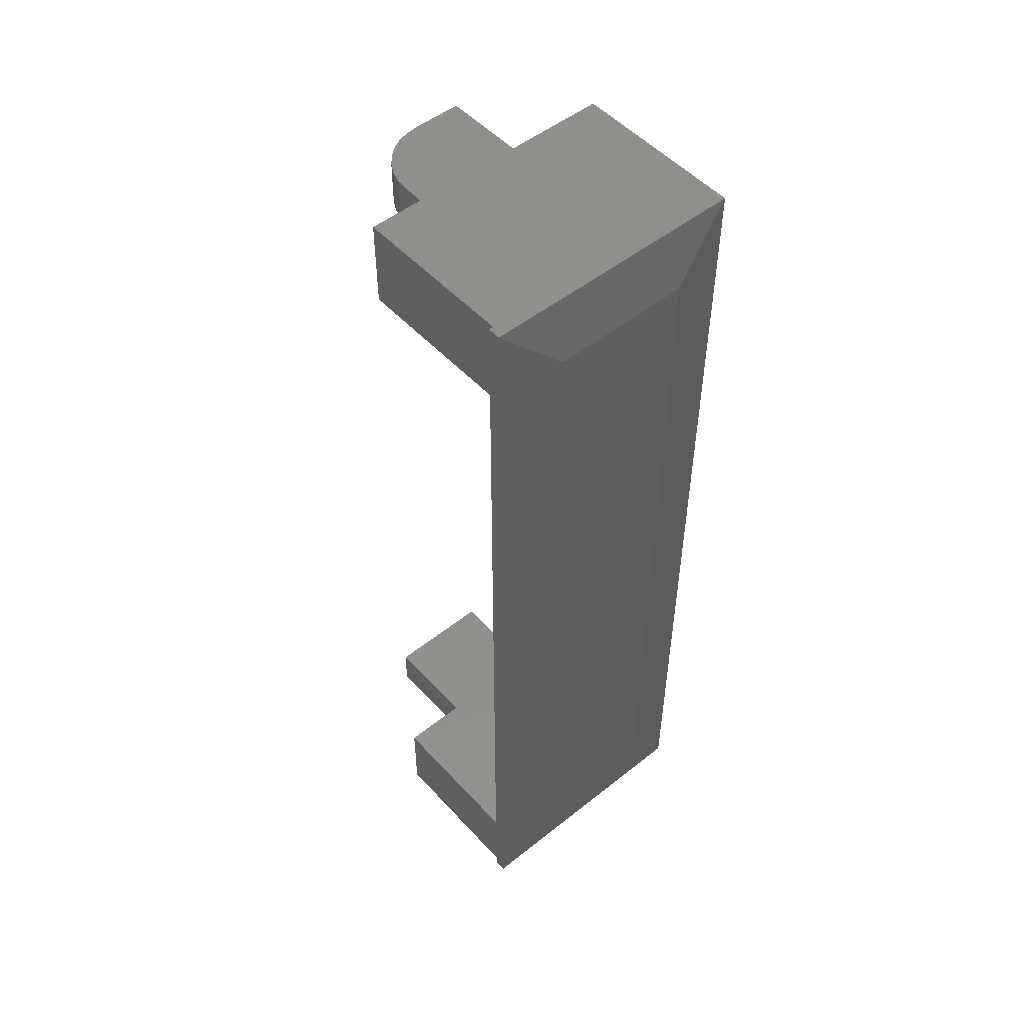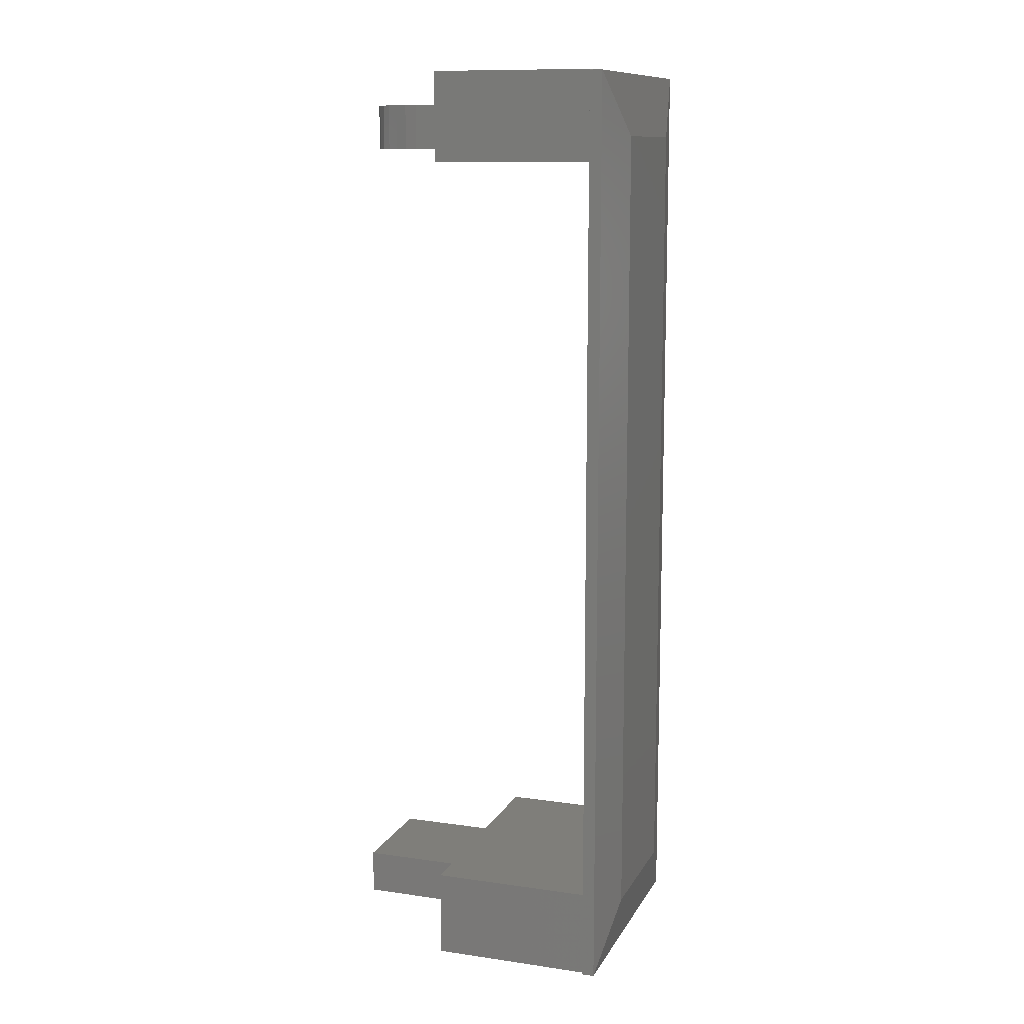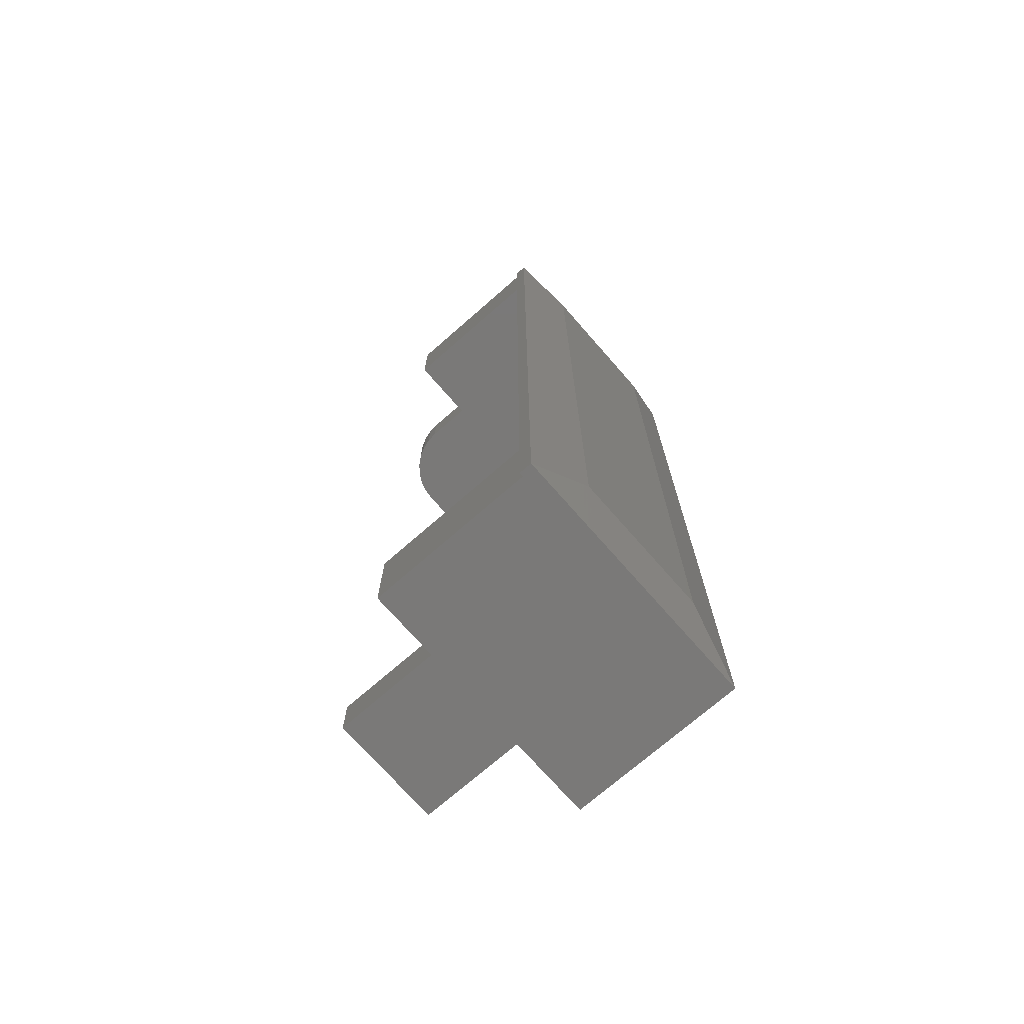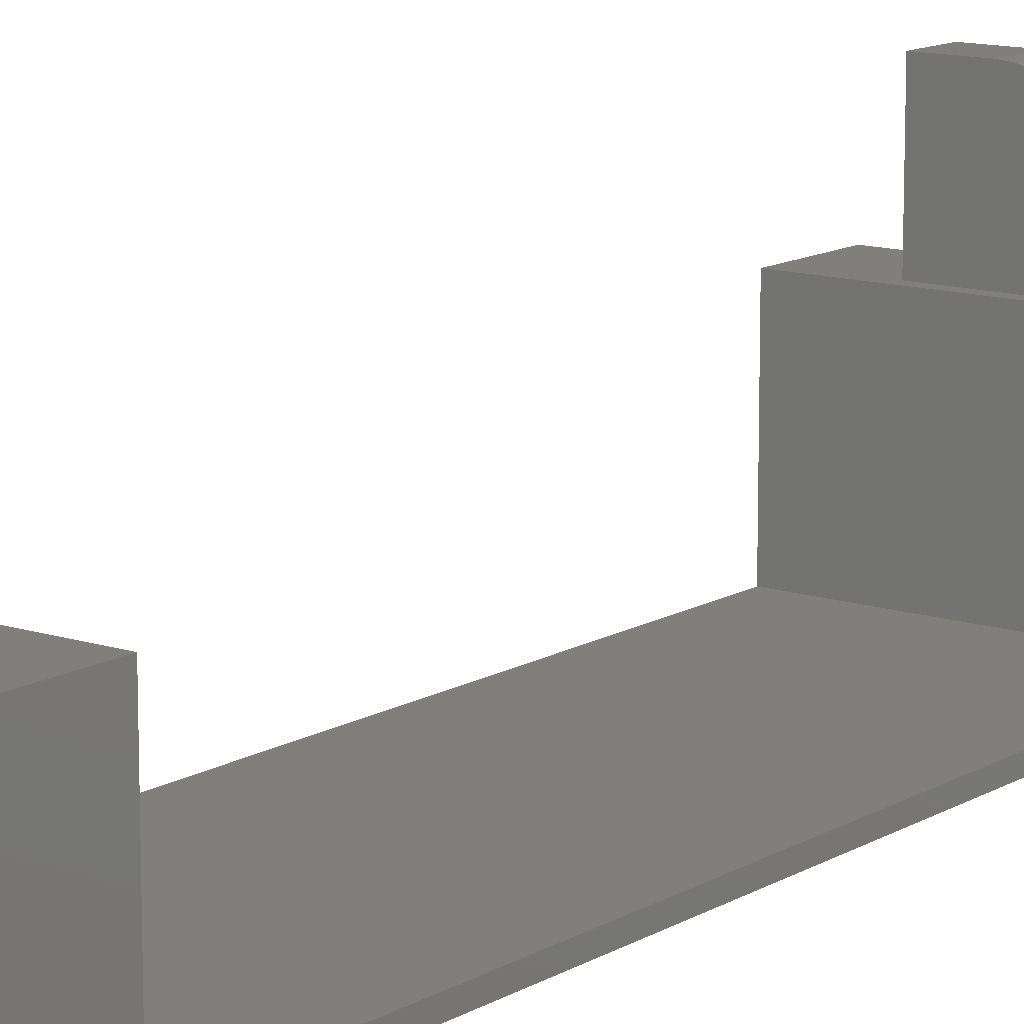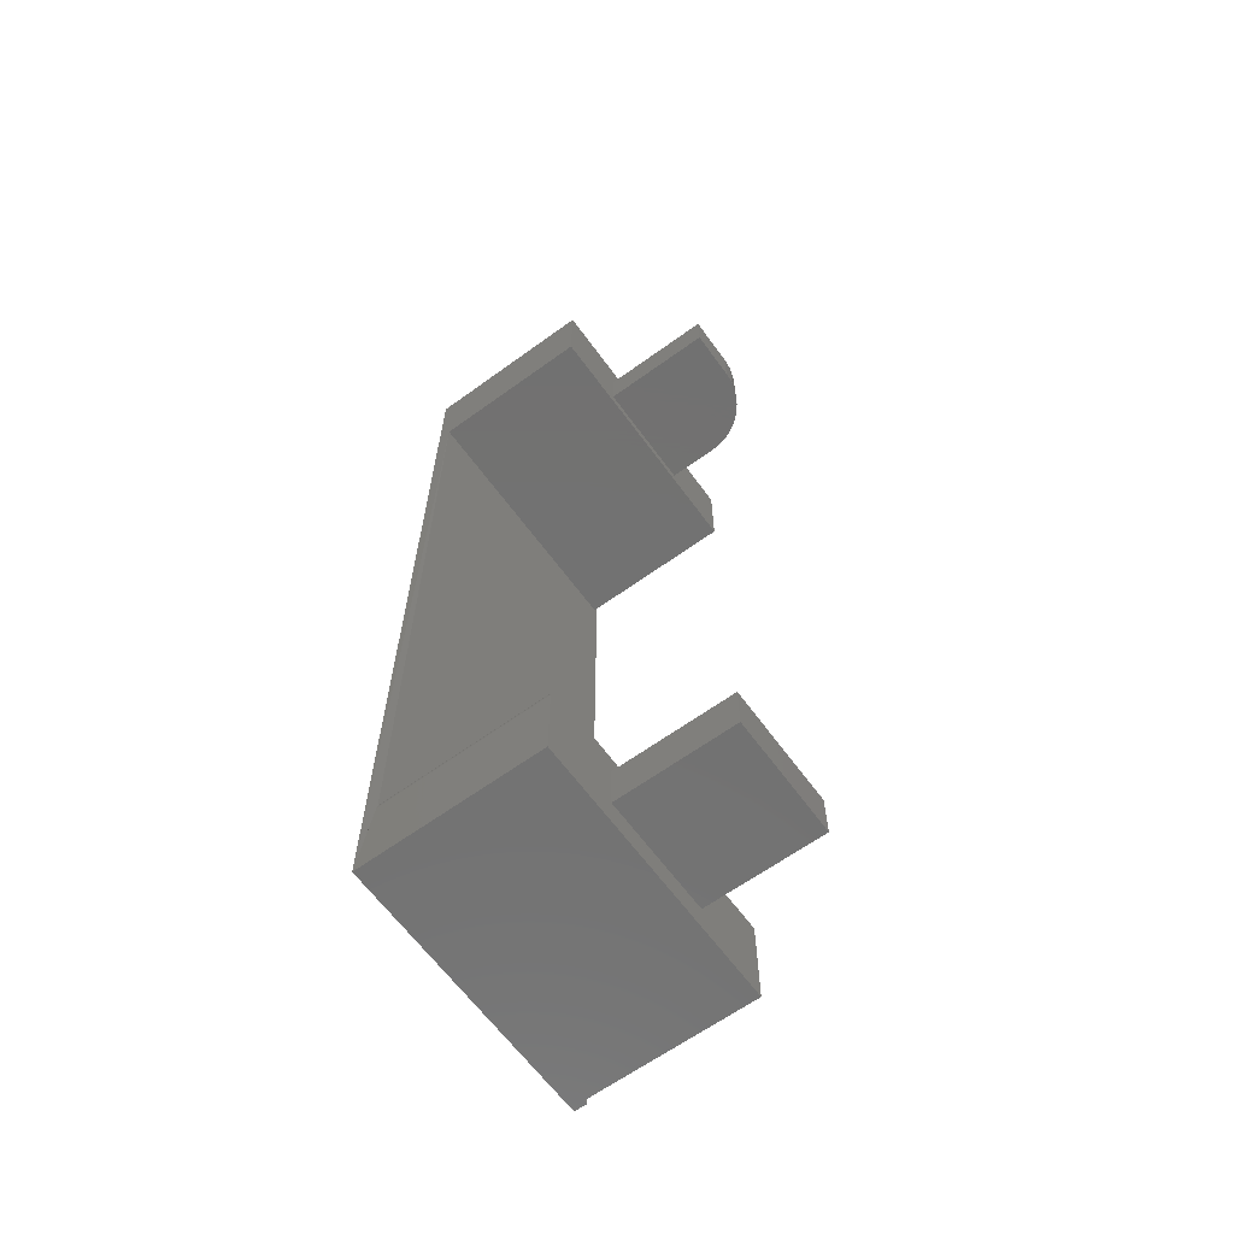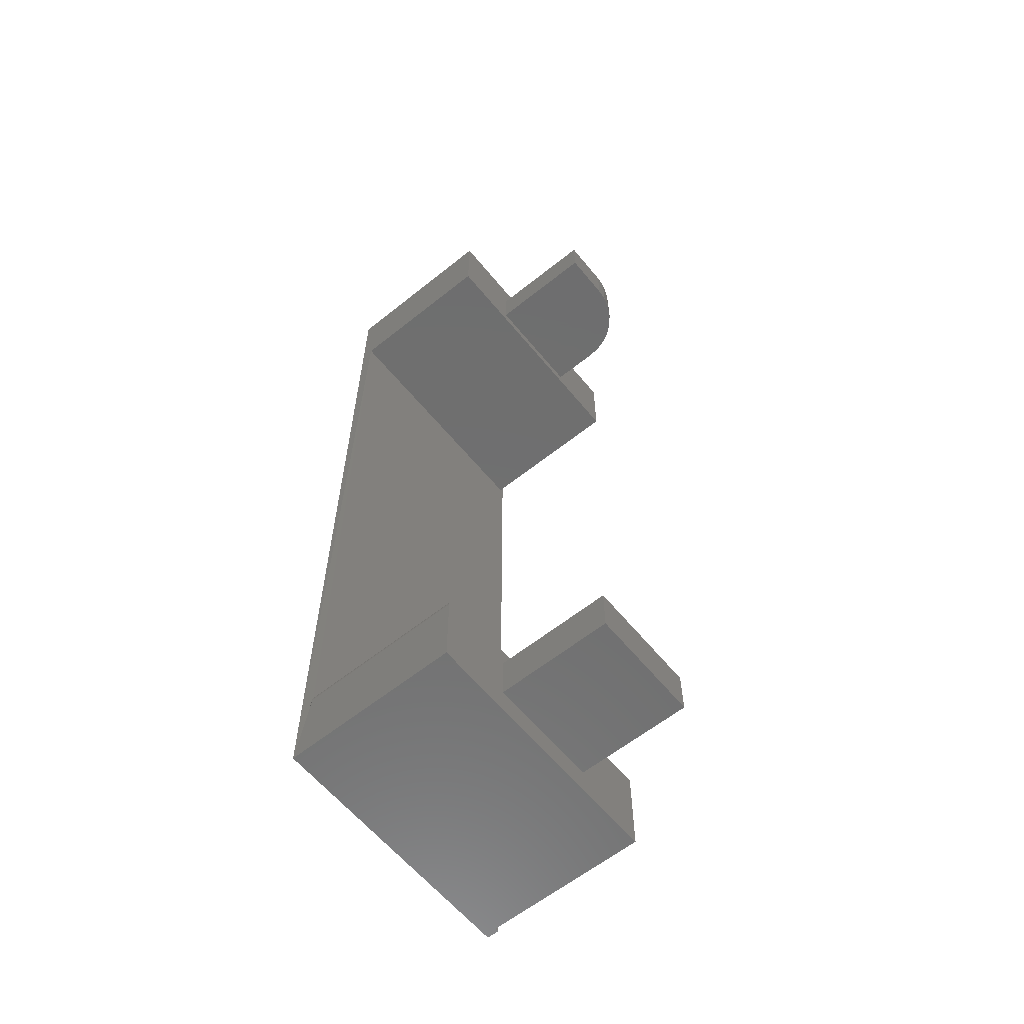
<metadata>
{"format":"stl","ext":"stl","renderer":"f3d","projection":"perspective","resolution":1024,"background":"white","views":[{"elev":51.1,"azim":139.2,"up":"+Y"},{"elev":11.6,"azim":109.0,"up":"+Y"},{"elev":-72.4,"azim":131.2,"up":"+Y"},{"elev":12.7,"azim":37.1,"up":"+Z"},{"elev":-63.9,"azim":-53.9,"up":"+Y"},{"elev":-60.8,"azim":-50.8,"up":"+Y"}]}
</metadata>
<code>
# stl→obj: 73 verts, 142 faces
v 0.003472 -0.532 0.1172
v 0.006288 -0.5308 0.1172
v 0.004823 -0.5313 0.1172
v 0.007812 -0.5307 0.1172
v 0.1641 -0.5859 0.1172
v 0.04688 -0.5703 0.1172
v 0 -0.5859 0.1172
v 0.1172 -0.5703 0.1172
v 0 -0.5385 0.1172
v 0.001317 -0.5341 0.1172
v 0.0001501 -0.537 0.1172
v 0.0005947 -0.5355 0.1172
v 0.002288 -0.533 0.1172
v 0.1641 -0.5307 0.1172
v 0.04688 -0.5422 0.1172
v 0.1172 -0.5422 0.1172
v 0.04688 -0.5422 0.1875
v 0.04688 -0.5703 0.1875
v 0.1172 -0.5422 0.1875
v 0.1172 -0.5703 0.1875
v 0.04688 -0.04688 0.1875
v 0.07812 -0.04688 0.1875
v 0.04688 -0.01875 0.1875
v 0.07812 -0.01875 0.1875
v 0.08575 -0.01875 0.1867
v 0.09307 -0.01875 0.1845
v 0.09983 -0.01875 0.1809
v 0.1057 -0.01875 0.1761
v 0.1106 -0.01875 0.1701
v 0.1142 -0.01875 0.1634
v 0.1164 -0.01875 0.1561
v 0.1172 -0.01875 0.1484
v 0.1172 -0.01875 0.1172
v 0.04688 -0.01875 0.1172
v 0.1172 -0.04688 0.1172
v 0.1172 -0.04688 0.1484
v 0.09307 -0.04688 0.1845
v 0.08575 -0.04688 0.1867
v 0.04688 -0.04688 0.1172
v 0.1164 -0.04688 0.1561
v 0.1142 -0.04688 0.1634
v 0.1106 -0.04688 0.1701
v 0.1057 -0.04688 0.1761
v 0.09983 -0.04688 0.1809
v 0.1641 -0.05469 0.1172
v 0.1641 0.0005757 0.1172
v 0 0.0005757 0.1172
v 0 -0.05469 0.1172
v 0 -0.05469 0.01562
v 0.1641 -0.05469 0.01562
v 0.1641 -0.5307 0.01562
v 0.007812 -0.5307 0.01562
v -3.469e-18 -0.5859 0.007812
v 0 -0.5385 0.01562
v 0.0001501 -0.537 0.01562
v 0.0005947 -0.5355 0.01562
v 0 -1.388e-17 0.007812
v 0 0 0.01562
v 0.1665 0 0.01562
v 0.1641 0.0005757 0.01562
v 0.1641 -0.5859 0.01562
v 0.1665 -0.5859 0.01562
v 0.001317 -0.5341 0.01562
v 0.002288 -0.533 0.01562
v 0.003472 -0.532 0.01562
v 0.004823 -0.5313 0.01562
v 0.006288 -0.5308 0.01562
v 0.03906 -0.03906 0
v 0.03906 -0.5469 0
v 0.1665 -0.5859 0.007812
v 0.1275 -0.5469 0
v 0.1665 0 0.007812
v 0.1275 -0.03906 0
f 1 2 3
f 1 4 2
f 5 6 7
f 5 8 6
f 9 10 11
f 11 10 12
f 10 1 13
f 14 4 15
f 14 15 16
f 14 16 8
f 14 8 5
f 15 4 1
f 15 1 10
f 15 10 9
f 15 9 7
f 15 7 6
f 15 6 17
f 17 6 18
f 16 15 19
f 19 15 17
f 8 16 20
f 20 16 19
f 6 8 18
f 18 8 20
f 18 20 17
f 17 20 19
f 21 22 23
f 23 22 24
f 24 25 26
f 23 24 26
f 23 26 27
f 23 27 28
f 23 28 29
f 23 29 30
f 23 30 31
f 23 31 32
f 23 32 33
f 23 33 34
f 35 33 36
f 36 33 32
f 22 37 38
f 21 39 35
f 21 35 36
f 21 36 40
f 21 40 41
f 21 41 42
f 21 42 43
f 21 43 44
f 21 44 37
f 21 37 22
f 36 32 40
f 40 32 31
f 40 31 41
f 41 31 30
f 41 30 42
f 42 30 29
f 42 29 43
f 43 29 28
f 43 28 44
f 44 28 27
f 44 27 37
f 37 27 26
f 37 26 38
f 38 26 25
f 38 25 22
f 22 25 24
f 45 35 39
f 46 47 34
f 46 34 33
f 46 33 35
f 46 35 45
f 34 47 39
f 39 47 48
f 39 48 45
f 34 39 23
f 23 39 21
f 48 49 45
f 45 49 50
f 14 51 4
f 4 51 52
f 53 7 9
f 53 9 54
f 53 54 55
f 53 55 56
f 53 56 49
f 53 49 57
f 48 47 49
f 49 47 58
f 49 58 57
f 50 59 60
f 51 61 62
f 51 62 59
f 51 59 50
f 51 50 49
f 51 49 52
f 49 56 63
f 49 63 64
f 49 64 65
f 49 65 66
f 49 66 67
f 49 67 52
f 57 68 53
f 53 68 69
f 54 9 55
f 55 9 11
f 55 11 56
f 56 11 12
f 56 12 63
f 63 12 10
f 63 10 64
f 64 10 13
f 64 13 65
f 65 13 1
f 65 1 66
f 66 1 3
f 66 3 67
f 67 3 2
f 67 2 52
f 52 2 4
f 53 69 70
f 70 69 71
f 61 5 7
f 61 7 53
f 61 53 70
f 61 70 62
f 61 51 5
f 5 51 14
f 60 59 72
f 60 72 57
f 60 57 58
f 46 60 47
f 47 60 58
f 50 60 45
f 45 60 46
f 69 68 71
f 71 68 73
f 62 70 59
f 59 70 72
f 72 73 57
f 57 73 68
f 70 71 72
f 72 71 73

</code>
